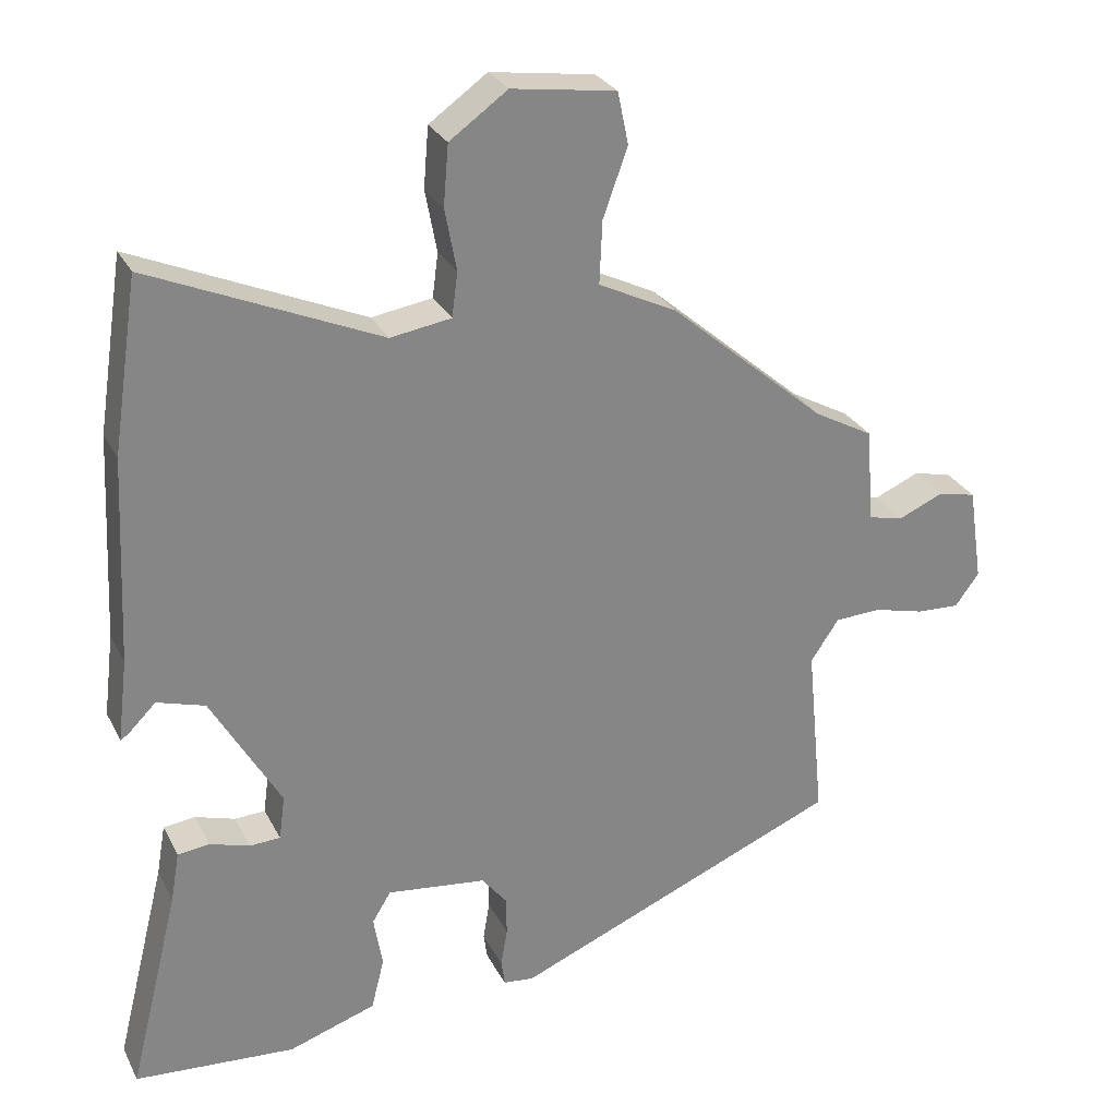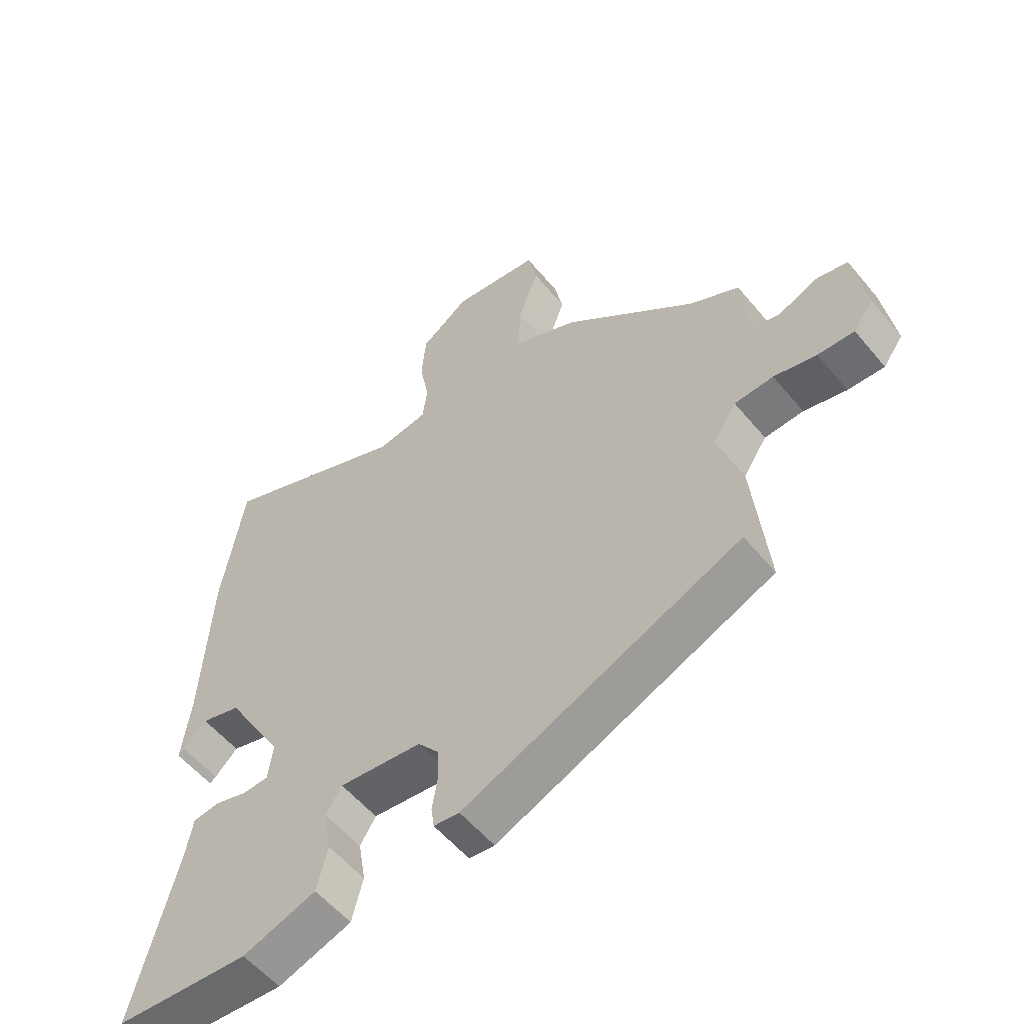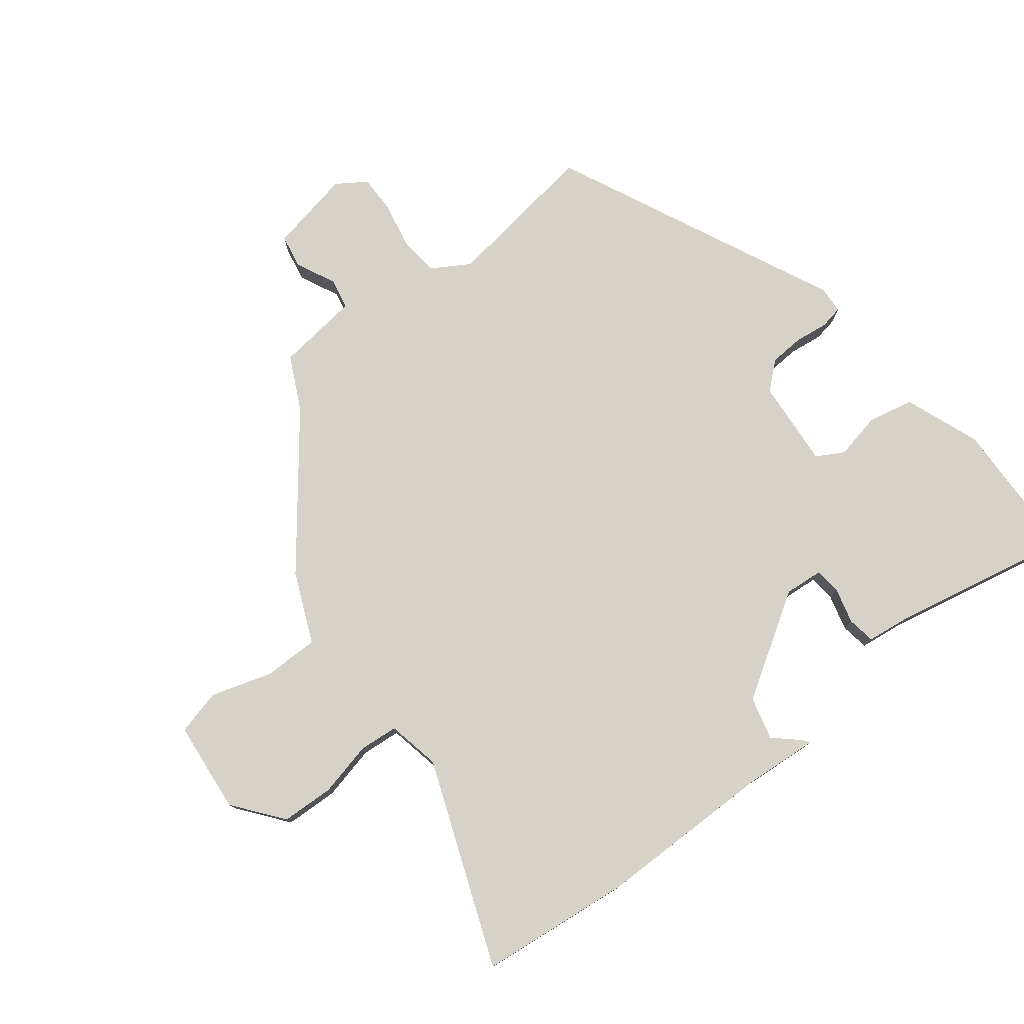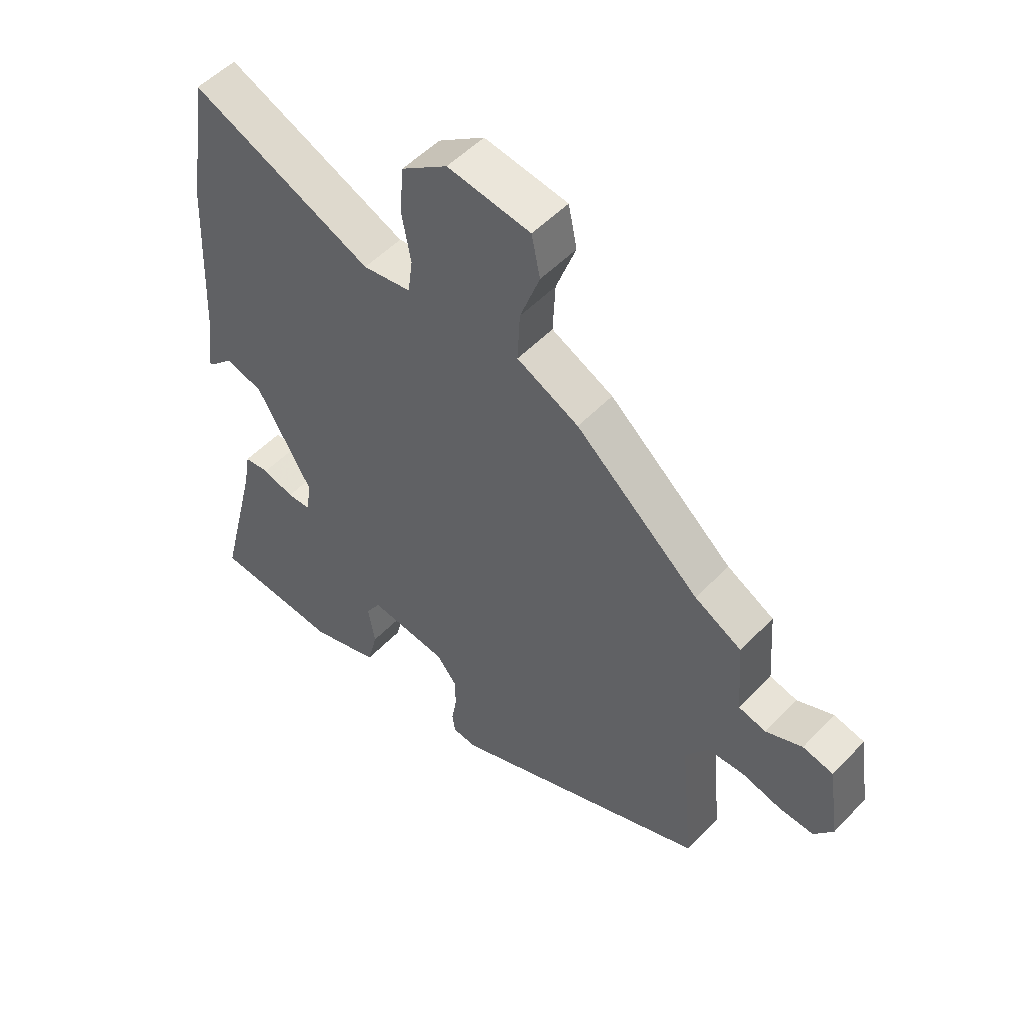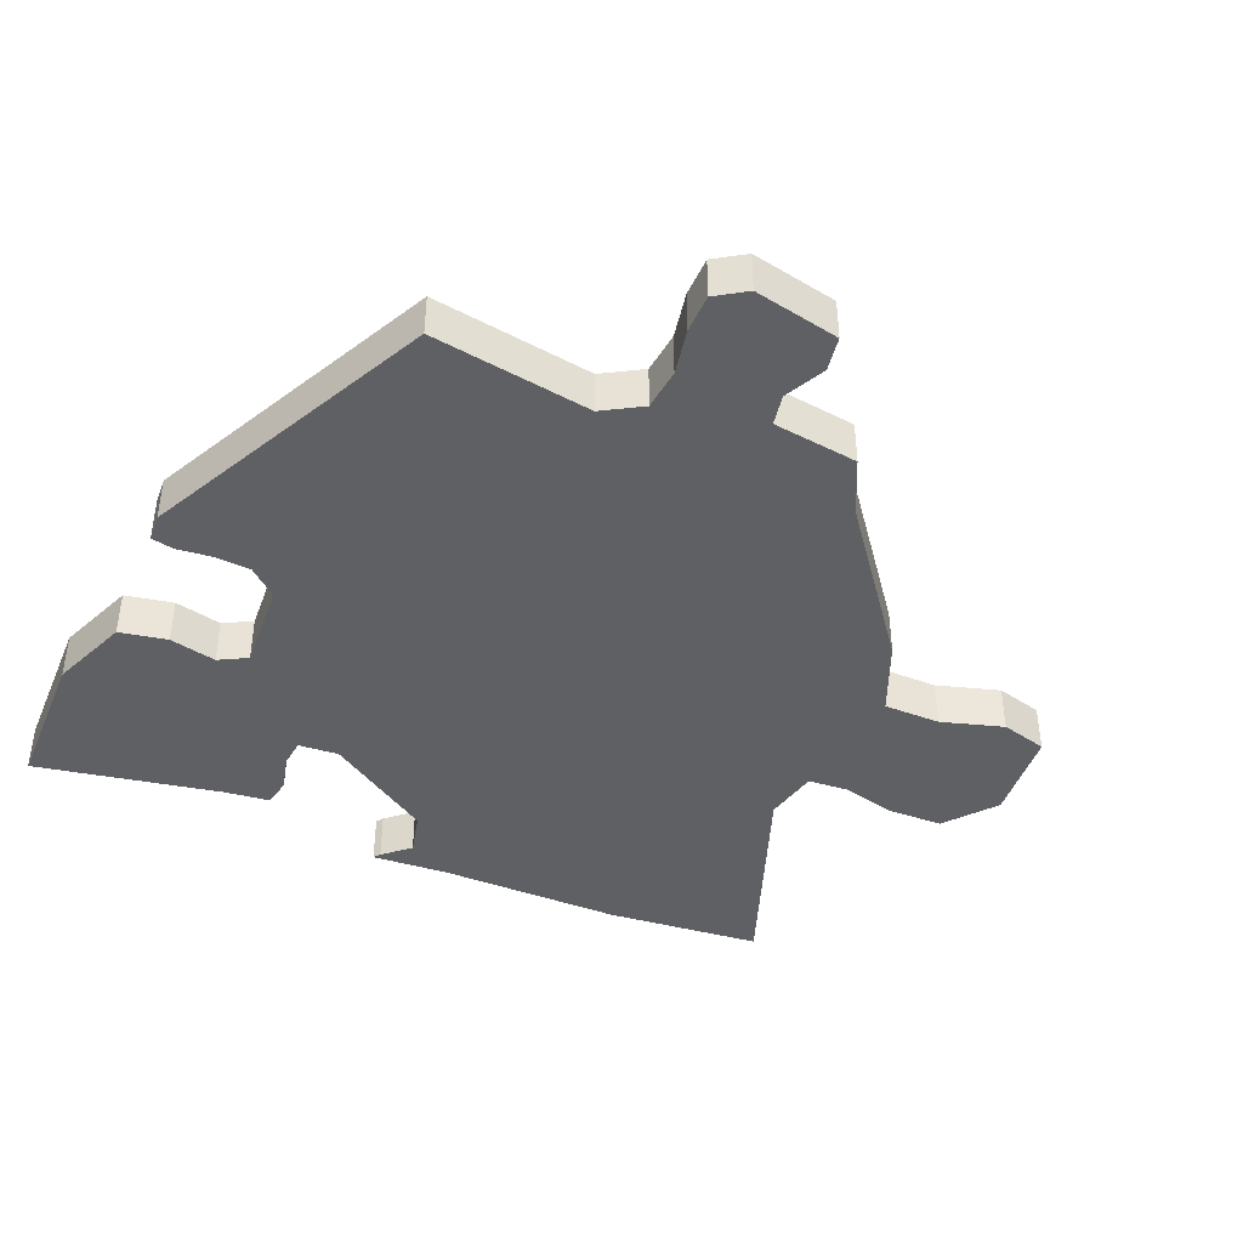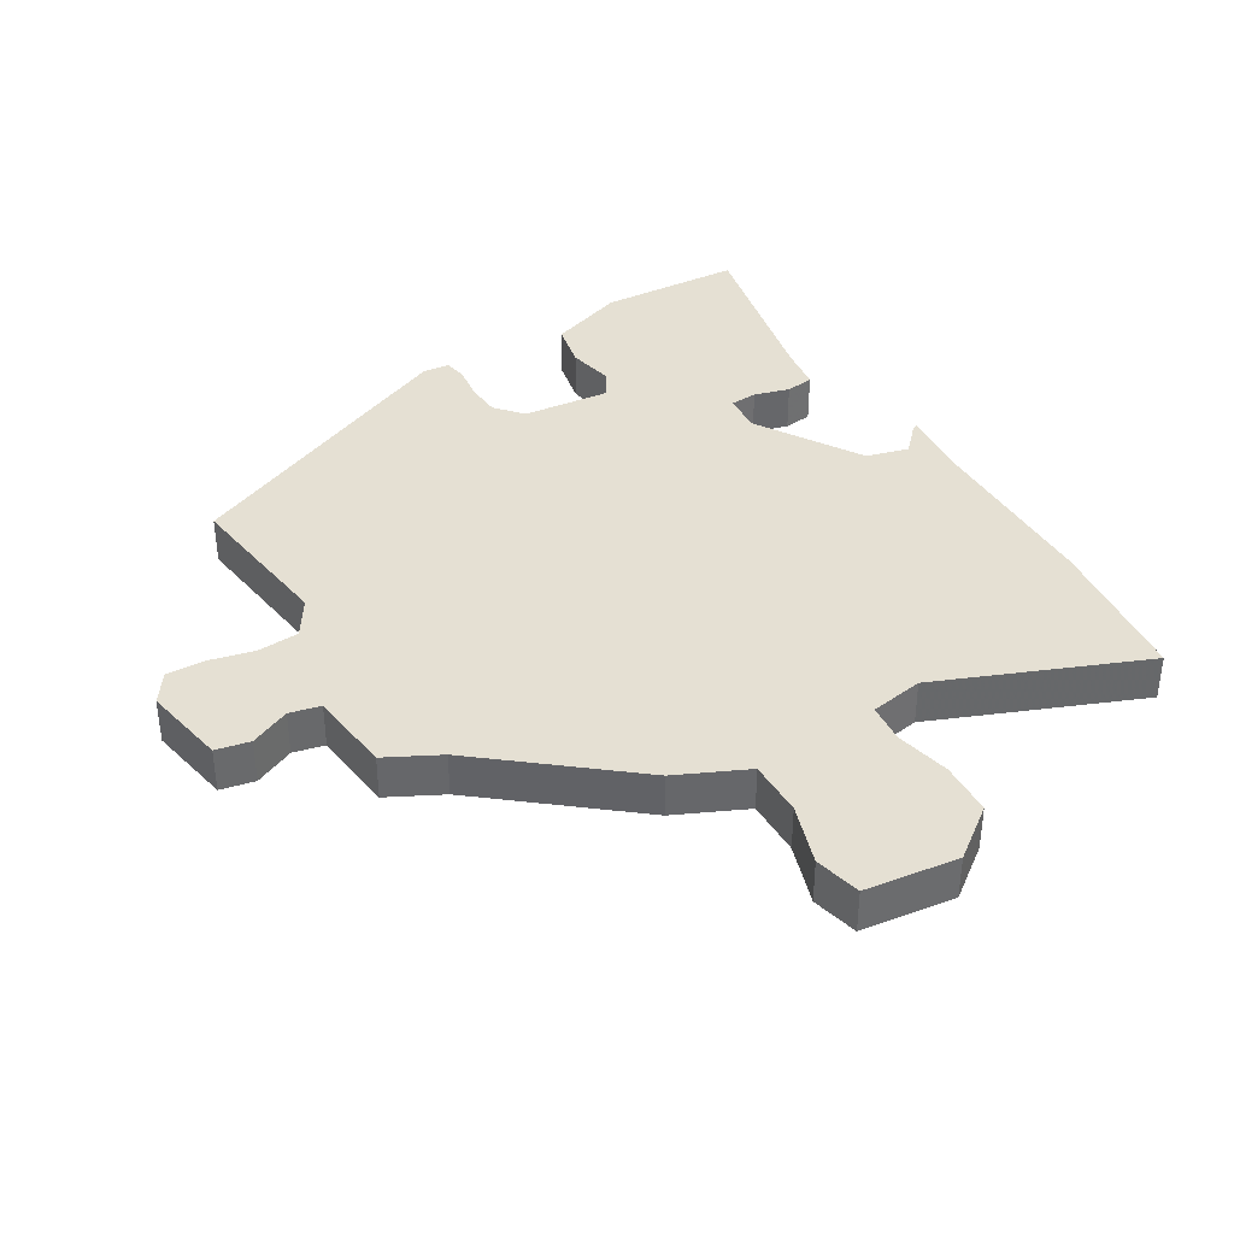
<metadata>
{"format":"obj","ext":"obj","renderer":"f3d","projection":"perspective","resolution":1024,"background":"white","views":[{"elev":28.2,"azim":157.3,"up":"+Z"},{"elev":-56.1,"azim":-140.9,"up":"+Z"},{"elev":77.7,"azim":49.6,"up":"+Y"},{"elev":52.4,"azim":-137.8,"up":"+Z"},{"elev":-42.1,"azim":-116.5,"up":"+Y"},{"elev":38.2,"azim":-32.5,"up":"+Y"}]}
</metadata>
<code>
v 0.474 0.07 0.672
v 0.51 0.07 0.435
v 0.524 0.07 0.152
v 0.538 0.07 0.038
v 0.527 0.07 0.045
v 0.489 0.07 0.083
v 0.423 0.07 0.063
v 0.327 0.07 -0.104
v 0.335 0.07 -0.165
v 0.377 0.07 -0.167
v 0.432 0.07 -0.15
v 0.476 0.07 -0.155
v 0.488 0.07 -0.224
v 0.558 0.07 -0.505
v 0.336 0.07 -0.522
v 0.215 0.07 -0.482
v 0.197 0.07 -0.41
v 0.209 0.07 -0.338
v 0.183 0.07 -0.296
v 0.046 0.07 -0.313
v 0.011 0.07 -0.357
v 0.01 0.07 -0.411
v 0.019 0.07 -0.464
v 0.014 0.07 -0.5
v -0.028 0.07 -0.505
v -0.485 0.07 -0.316
v -0.461 0.07 -0.07
v -0.5 0.07 -0.012
v -0.564 0.07 -0.009
v -0.634 0.07 -0.027
v -0.694 0.07 -0.03
v -0.727 0.07 0.015
v -0.707 0.07 0.147
v -0.654 0.07 0.159
v -0.591 0.07 0.132
v -0.543 0.07 0.144
v -0.533 0.07 0.275
v -0.451 0.07 0.32
v -0.234 0.07 0.507
v -0.126 0.07 0.56
v -0.13 0.07 0.647
v -0.164 0.07 0.741
v -0.149 0.07 0.813
v -0.005 0.07 0.834
v 0.075 0.07 0.777
v 0.082 0.07 0.694
v 0.066 0.07 0.608
v 0.074 0.07 0.547
v 0.158 0.07 0.534
v 0.474 0 0.672
v 0.51 0 0.435
v 0.524 0 0.152
v 0.538 0 0.038
v 0.527 0 0.045
v 0.489 0 0.083
v 0.423 0 0.063
v 0.327 0 -0.104
v 0.335 0 -0.165
v 0.377 0 -0.167
v 0.432 0 -0.15
v 0.476 0 -0.155
v 0.488 0 -0.224
v 0.558 0 -0.505
v 0.336 0 -0.522
v 0.215 0 -0.482
v 0.197 0 -0.41
v 0.209 0 -0.338
v 0.183 0 -0.296
v 0.046 0 -0.313
v 0.011 0 -0.357
v 0.01 0 -0.411
v 0.019 0 -0.464
v 0.014 0 -0.5
v -0.028 0 -0.505
v -0.485 0 -0.316
v -0.461 0 -0.07
v -0.5 0 -0.012
v -0.564 0 -0.009
v -0.634 0 -0.027
v -0.694 0 -0.03
v -0.727 0 0.015
v -0.707 0 0.147
v -0.654 0 0.159
v -0.591 0 0.132
v -0.543 0 0.144
v -0.533 0 0.275
v -0.451 0 0.32
v -0.234 0 0.507
v -0.126 0 0.56
v -0.13 0 0.647
v -0.164 0 0.741
v -0.149 0 0.813
v -0.005 0 0.834
v 0.075 0 0.777
v 0.082 0 0.694
v 0.066 0 0.608
v 0.074 0 0.547
v 0.158 0 0.534
f 44 45 46 47
f 44 47 48
f 41 42 43 44
f 40 41 44 48
f 38 39 40 48
f 36 37 38 48
f 32 33 34 35
f 32 35 36
f 29 30 31 32
f 28 29 32 36
f 27 28 36 48
f 22 23 24 25
f 21 22 25 26
f 20 21 26 27
f 15 16 17 18
f 13 14 15 18
f 13 18 19
f 10 11 12 13
f 9 10 13 19
f 8 9 19 20
f 3 4 5 6
f 3 6 7
f 49 1 2 3
f 49 3 7
f 20 27 48 49
f 7 8 20 49
f 96 95 94 93
f 97 96 93
f 93 92 91 90
f 97 93 90 89
f 97 89 88 87
f 97 87 86 85
f 84 83 82 81
f 85 84 81
f 81 80 79 78
f 85 81 78 77
f 97 85 77 76
f 74 73 72 71
f 75 74 71 70
f 76 75 70 69
f 67 66 65 64
f 67 64 63 62
f 68 67 62
f 62 61 60 59
f 68 62 59 58
f 69 68 58 57
f 55 54 53 52
f 56 55 52
f 52 51 50 98
f 56 52 98
f 98 97 76 69
f 98 69 57 56
f 1 50 51 2
f 2 51 52 3
f 3 52 53 4
f 4 53 54 5
f 5 54 55 6
f 6 55 56 7
f 7 56 57 8
f 8 57 58 9
f 9 58 59 10
f 10 59 60 11
f 11 60 61 12
f 12 61 62 13
f 13 62 63 14
f 14 63 64 15
f 15 64 65 16
f 16 65 66 17
f 17 66 67 18
f 18 67 68 19
f 19 68 69 20
f 20 69 70 21
f 21 70 71 22
f 22 71 72 23
f 23 72 73 24
f 24 73 74 25
f 25 74 75 26
f 26 75 76 27
f 27 76 77 28
f 28 77 78 29
f 29 78 79 30
f 30 79 80 31
f 31 80 81 32
f 32 81 82 33
f 33 82 83 34
f 34 83 84 35
f 35 84 85 36
f 36 85 86 37
f 37 86 87 38
f 38 87 88 39
f 39 88 89 40
f 40 89 90 41
f 41 90 91 42
f 42 91 92 43
f 43 92 93 44
f 44 93 94 45
f 45 94 95 46
f 46 95 96 47
f 47 96 97 48
f 48 97 98 49
f 49 98 50 1

</code>
